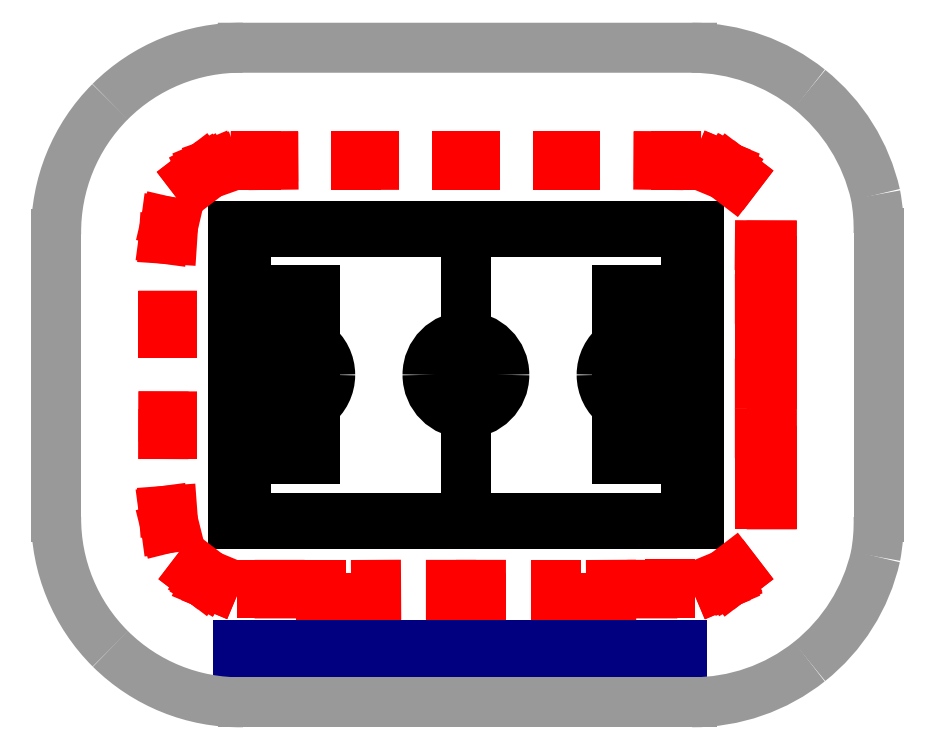
<metadata>
{"format":"dxf","ext":"dxf","renderer":"ezdxf+matplotlib","layout":"modelspace","background":"white","min_lineweight":24,"dpi":150}
</metadata>
<code>
0
SECTION
2
ENTITIES
0
LINE
8
#_Spielfeldmarkierung
10
-55.5
20
35.5
11
-55.5
21
-35.5
0
LINE
8
#_Spielfeldmarkierung
10
55.5
20
35.5
11
-55.5
21
35.5
0
LINE
8
#_Spielfeldmarkierung
10
-55.5
20
-35.5
11
55.5
21
-35.5
0
LINE
8
#_Spielfeldmarkierung
10
55.5
20
35.5
11
55.5
21
-35.5
0
LINE
8
#_Spielfeldmarkierung
10
-52.5
20
20.16
11
-36
21
20.16
0
LINE
8
#_Spielfeldmarkierung
10
-36
20
20.16
11
-36
21
0
0
LINE
8
#_Spielfeldmarkierung
10
-47
20
9.16
11
-47
21
0
0
LINE
8
#_Spielfeldmarkierung
10
-52.5
20
9.16
11
-47
21
9.16
0
LINE
8
#_Spielfeldmarkierung
10
-52.62
20
3.132
11
-52.62
21
0
0
LINE
8
#_Spielfeldmarkierung
10
-52.5
20
34
11
-52.5
21
0
0
LINE
8
#_Spielfeldmarkierung
10
0
20
34
11
-52.5
21
34
0
LINE
8
#_Spielfeldmarkierung
10
0
20
0
11
0
21
34
0
LINE
8
#_Spielfeldmarkierung
10
-52.62
20
3.132
11
-52.5
21
3.132
0
LINE
8
#_Spielfeldmarkierung
10
-52.5
20
-20.16
11
-36
21
-20.16
0
LINE
8
#_Spielfeldmarkierung
10
-36
20
-20.16
11
-36
21
0
0
LINE
8
#_Spielfeldmarkierung
10
-47
20
-9.16
11
-47
21
0
0
LINE
8
#_Spielfeldmarkierung
10
-52.5
20
-9.16
11
-47
21
-9.16
0
LINE
8
#_Spielfeldmarkierung
10
-52.62
20
-3.132
11
-52.62
21
0
0
LINE
8
#_Spielfeldmarkierung
10
-52.5
20
-34
11
-52.5
21
0
0
LINE
8
#_Spielfeldmarkierung
10
0
20
-34
11
-52.5
21
-34
0
LINE
8
#_Spielfeldmarkierung
10
0
20
0
11
0
21
-34
0
LINE
8
#_Spielfeldmarkierung
10
-52.62
20
-3.132
11
-52.5
21
-3.132
0
LINE
8
#_Spielfeldmarkierung
10
52.5
20
20.16
11
36
21
20.16
0
LINE
8
#_Spielfeldmarkierung
10
36
20
20.16
11
36
21
0
0
LINE
8
#_Spielfeldmarkierung
10
47
20
9.16
11
47
21
0
0
LINE
8
#_Spielfeldmarkierung
10
52.5
20
9.16
11
47
21
9.16
0
LINE
8
#_Spielfeldmarkierung
10
52.62
20
3.132
11
52.62
21
0
0
LINE
8
#_Spielfeldmarkierung
10
52.5
20
34
11
52.5
21
0
0
LINE
8
#_Spielfeldmarkierung
10
0
20
34
11
52.5
21
34
0
LINE
8
#_Spielfeldmarkierung
10
0
20
0
11
0
21
34
0
LINE
8
#_Spielfeldmarkierung
10
52.62
20
3.132
11
52.5
21
3.132
0
LINE
8
#_Spielfeldmarkierung
10
52.5
20
-20.16
11
36
21
-20.16
0
LINE
8
#_Spielfeldmarkierung
10
36
20
-20.16
11
36
21
0
0
LINE
8
#_Spielfeldmarkierung
10
47
20
-9.16
11
47
21
0
0
LINE
8
#_Spielfeldmarkierung
10
52.5
20
-9.16
11
47
21
-9.16
0
LINE
8
#_Spielfeldmarkierung
10
52.62
20
-3.132
11
52.62
21
0
0
LINE
8
#_Spielfeldmarkierung
10
52.5
20
-34
11
52.5
21
0
0
LINE
8
#_Spielfeldmarkierung
10
0
20
0
11
0
21
-34
0
LINE
8
#_Spielfeldmarkierung
10
52.62
20
-3.132
11
52.5
21
-3.132
0
ARC
8
#_Spielfeldmarkierung
10
-41.5
20
0
40
0.15
50
0
51
180
0
ARC
8
#_Spielfeldmarkierung
10
-41.5
20
0
40
9.15
50
0
51
53.05
0
ARC
8
#_Spielfeldmarkierung
10
0
20
0
40
9.15
50
90
51
180
0
ARC
8
#_Spielfeldmarkierung
10
0
20
0
40
0.15
50
90
51
180
0
ARC
8
#_Spielfeldmarkierung
10
-41.5
20
0
40
0.15
50
180
51
0
0
ARC
8
#_Spielfeldmarkierung
10
-41.5
20
0
40
9.15
50
306.9
51
0
0
ARC
8
#_Spielfeldmarkierung
10
0
20
0
40
9.15
50
180
51
270
0
ARC
8
#_Spielfeldmarkierung
10
0
20
0
40
0.15
50
180
51
270
0
ARC
8
#_Spielfeldmarkierung
10
41.5
20
0
40
0.15
50
0
51
180
0
ARC
8
#_Spielfeldmarkierung
10
41.5
20
0
40
9.15
50
126.9
51
180
0
ARC
8
#_Spielfeldmarkierung
10
0
20
0
40
9.15
50
0
51
90
0
ARC
8
#_Spielfeldmarkierung
10
0
20
0
40
0.15
50
0
51
90
0
ARC
8
#_Spielfeldmarkierung
10
41.5
20
0
40
0.15
50
180
51
0
0
ARC
8
#_Spielfeldmarkierung
10
41.5
20
0
40
9.15
50
180
51
233.1
0
ARC
8
#_Spielfeldmarkierung
10
0
20
0
40
9.15
50
270
51
0
0
ARC
8
#_Spielfeldmarkierung
10
0
20
0
40
0.15
50
270
51
0
0
LINE
8
#_Spielfeldmarkierung
10
0
20
-34
11
52.5
21
-34
0
LINE
8
exits
10
-70.05
20
14.1
11
-72.08
21
14.1
0
LINE
8
exits
10
-72.08
20
14.1
11
-72.08
21
9.9
0
LINE
8
exits
10
-72.08
20
9.9
11
-70.05
21
9.9
0
LINE
8
exits
10
-69.99
20
32.32
11
-72.02
21
32.45
0
LINE
8
exits
10
-72.02
20
32.45
11
-71.47
21
36.6
0
LINE
8
exits
10
-71.47
20
36.6
11
-69.62
21
36.17
0
LINE
8
exits
10
-64.1
20
45.65
11
-65.34
21
47.26
0
LINE
8
exits
10
-65.34
20
47.26
11
-62.73
21
49.26
0
LINE
8
exits
10
-62.73
20
49.26
11
-62.17
21
49.56
0
LINE
8
exits
10
-62.17
20
49.56
11
-60.11
21
50.42
0
LINE
8
exits
10
-60.11
20
50.42
11
-59.43
21
48.51
0
LINE
8
exits
10
-62.52
20
49.38
11
-61.92
21
48.34
0
LINE
8
exits
10
-50.1
20
50.05
11
-50.1
21
52.08
0
LINE
8
exits
10
-50.1
20
52.08
11
-45.92
21
52.07
0
LINE
8
exits
10
-45.92
20
52.07
11
-45.9
21
50.05
0
LINE
8
exits
10
-26.1
20
50.05
11
-26.1
21
52.08
0
LINE
8
exits
10
-26.1
20
52.08
11
-21.9
21
52.08
0
LINE
8
exits
10
-21.9
20
52.08
11
-21.9
21
50.05
0
LINE
8
exits
10
-2.097
20
50.05
11
-2.097
21
52.08
0
LINE
8
exits
10
-2.097
20
52.08
11
2.103
21
52.08
0
LINE
8
exits
10
2.103
20
52.08
11
2.103
21
50.05
0
LINE
8
exits
10
21.9
20
50.05
11
21.9
21
52.08
0
LINE
8
exits
10
21.9
20
52.08
11
26.1
21
52.08
0
LINE
8
exits
10
26.1
20
52.08
11
26.1
21
50.05
0
LINE
8
exits
10
45.9
20
50.05
11
45.93
21
52.07
0
LINE
8
exits
10
45.93
20
52.07
11
50.1
21
52.08
0
LINE
8
exits
10
50.1
20
52.08
11
50.1
21
50.05
0
LINE
8
exits
10
59.33
20
48.55
11
60.1
21
50.43
0
LINE
8
exits
10
60.1
20
50.43
11
62.24
21
49.53
0
LINE
8
exits
10
62.24
20
49.53
11
62.78
21
49.22
0
LINE
8
exits
10
62.78
20
49.22
11
64.95
21
47.57
0
LINE
8
exits
10
64.95
20
47.57
11
63.71
21
45.96
0
LINE
8
exits
10
62.51
20
49.37
11
61.92
21
48.34
0
LINE
8
exits
10
70.05
20
30.86
11
72.87
21
30.84
0
LINE
8
exits
10
72.87
20
30.84
11
72.88
21
27.06
0
LINE
8
exits
10
72.88
20
27.06
11
70.05
21
27.06
0
LINE
8
exits
10
70.05
20
18.1
11
72.88
21
18.1
0
LINE
8
exits
10
72.88
20
18.1
11
72.88
21
13.9
0
LINE
8
exits
10
72.88
20
13.9
11
70.06
21
13.9
0
LINE
8
exits
10
70.05
20
2.1
11
72.88
21
2.1
0
LINE
8
exits
10
72.88
20
2.1
11
72.88
21
-2.099
0
LINE
8
exits
10
72.88
20
-2.099
11
70.05
21
-2.1
0
LINE
8
exits
10
70.05
20
-13.9
11
72.88
21
-13.9
0
LINE
8
exits
10
72.88
20
-13.9
11
72.89
21
-18.1
0
LINE
8
exits
10
72.89
20
-18.1
11
70.05
21
-18.1
0
LINE
8
exits
10
70.05
20
-27.06
11
72.88
21
-27.06
0
LINE
8
exits
10
72.88
20
-27.06
11
72.88
21
-30.86
0
LINE
8
exits
10
72.88
20
-30.86
11
70.05
21
-30.86
0
LINE
8
exits
10
63.71
20
-45.96
11
64.96
21
-47.58
0
LINE
8
exits
10
64.96
20
-47.58
11
62.75
21
-49.28
0
LINE
8
exits
10
62.75
20
-49.28
11
62.3
21
-49.5
0
LINE
8
exits
10
62.3
20
-49.5
11
60.11
21
-50.45
0
LINE
8
exits
10
60.11
20
-50.45
11
59.33
21
-48.55
0
LINE
8
exits
10
62.52
20
-49.39
11
61.92
21
-48.34
0
LINE
8
exits
10
48.61
20
-49.85
11
48.61
21
-52.09
0
LINE
8
exits
10
48.61
20
-52.09
11
44.41
21
-52.09
0
LINE
8
exits
10
44.41
20
-52.09
11
44.41
21
-50.05
0
LINE
8
exits
10
34.58
20
-50.05
11
34.6
21
-53.1
0
LINE
8
exits
10
34.6
20
-53.1
11
21.4
21
-53.1
0
LINE
8
exits
10
21.4
20
-53.1
11
21.4
21
-50
0
LINE
8
exits
10
3.583
20
-50.05
11
3.583
21
-53.08
0
LINE
8
exits
10
3.583
20
-53.08
11
-3.577
21
-53.08
0
LINE
8
exits
10
-3.577
20
-53.08
11
-3.577
21
-50.05
0
LINE
8
exits
10
-21.42
20
-50.05
11
-21.4
21
-53.1
0
LINE
8
exits
10
-21.4
20
-53.1
11
-34.6
21
-53.1
0
LINE
8
exits
10
-34.6
20
-53.1
11
-34.6
21
-50
0
LINE
8
exits
10
-44.41
20
-50.05
11
-44.41
21
-52.09
0
LINE
8
exits
10
-44.41
20
-52.09
11
-48.61
21
-52.09
0
LINE
8
exits
10
-48.61
20
-52.09
11
-48.61
21
-50.05
0
LINE
8
exits
10
-59.32
20
-48.55
11
-60.1
21
-50.43
0
LINE
8
exits
10
-60.1
20
-50.43
11
-62.3
21
-49.5
0
LINE
8
exits
10
-62.3
20
-49.5
11
-62.84
21
-49.17
0
LINE
8
exits
10
-62.84
20
-49.17
11
-64.94
21
-47.57
0
LINE
8
exits
10
-64.94
20
-47.57
11
-63.65
21
-45.88
0
LINE
8
exits
10
-62.51
20
-49.37
11
-61.9
21
-48.3
0
LINE
8
exits
10
-69.5
20
-36.1
11
-71.47
21
-36.6
0
LINE
8
exits
10
-71.47
20
-36.6
11
-72.02
21
-32.45
0
LINE
8
exits
10
-72.02
20
-32.45
11
-70
21
-32.3
0
LINE
8
exits
10
-70.05
20
-14.1
11
-72.1
21
-14.1
0
LINE
8
exits
10
-72.1
20
-14.1
11
-72.08
21
-9.9
0
LINE
8
exits
10
-72.08
20
-9.9
11
-70.05
21
-9.9
0
LINE
8
overview
10
51.44
20
-64.44
11
-54.28
21
-64.44
0
LINE
8
overview
10
-54.28
20
-64.44
11
-54.3
21
-75.4
0
LINE
8
overview
10
-54.3
20
-75.4
11
51.4
21
-75.4
0
LINE
8
overview
10
51.4
20
-75.4
11
51.43
21
-64.44
0
LINE
8
overview
10
-97.66
20
33.48
11
-97.66
21
-33.84
0
LINE
8
overview
10
-53.17
20
-78.02
11
53.87
21
-78.02
0
ARC
8
overview
10
54.6
20
-35.16
40
43.77
50
349.3
51
1.815
0
LINE
8
overview
10
98.35
20
-33.78
11
98.35
21
33.71
0
ARC
8
overview
10
55.06
20
34.88
40
43.3
50
358.5
51
10.68
0
LINE
8
overview
10
53.88
20
77.96
11
-53.17
21
77.96
0
ARC
8
overview
10
53.73
20
32.96
40
45
50
12.77
51
51.28
0
ARC
8
overview
10
53.73
20
32.96
40
45
50
51.28
51
89.8
0
ARC
8
overview
10
-53.74
20
34.05
40
43.92
50
89.25
51
135
0
ARC
8
overview
10
-53.74
20
34.05
40
43.92
50
135
51
180.7
0
ARC
8
overview
10
-53.86
20
-34.23
40
43.8
50
179.5
51
225.2
0
ARC
8
overview
10
-53.86
20
-34.23
40
43.8
50
225.2
51
270.9
0
ARC
8
overview
10
54.12
20
-33.43
40
44.6
50
269.7
51
308.5
0
ARC
8
overview
10
54.12
20
-33.43
40
44.6
50
308.5
51
347.3
0
ENDSEC
0
EOF

</code>
